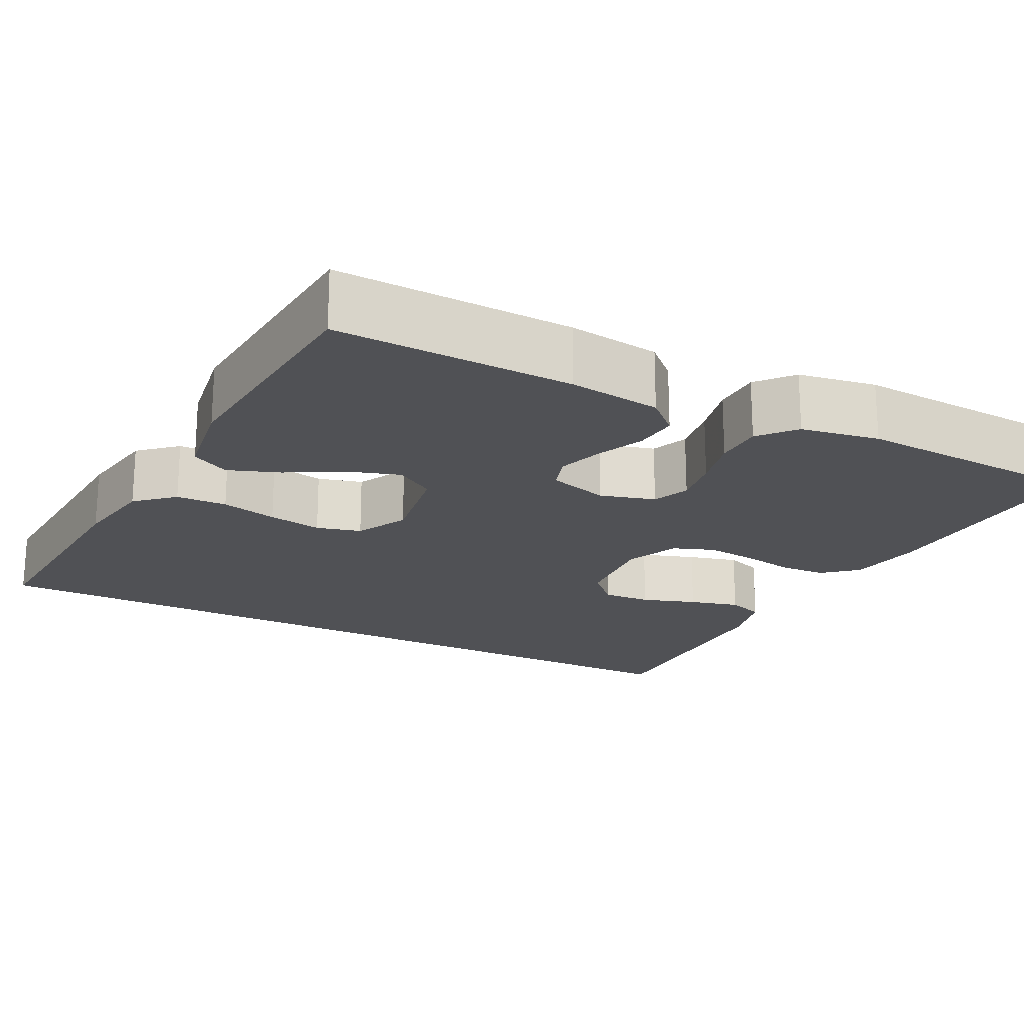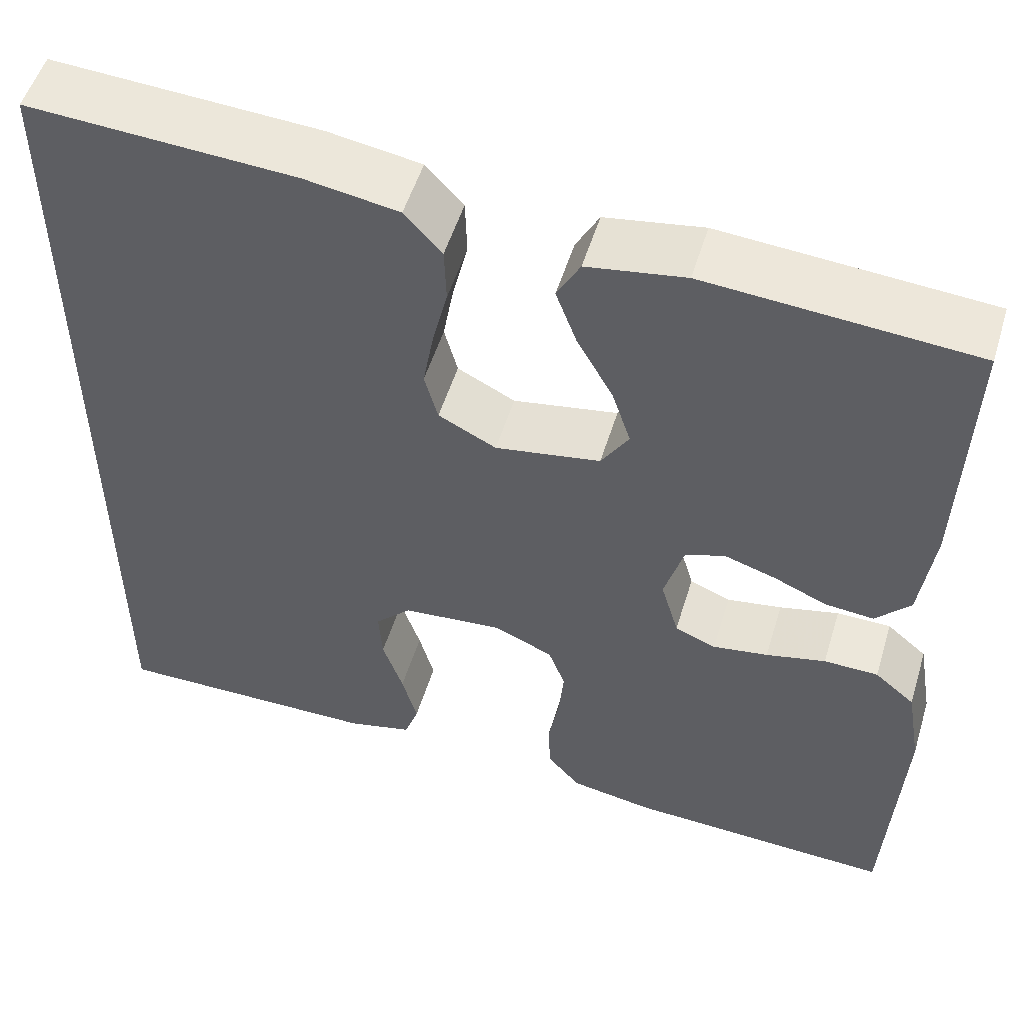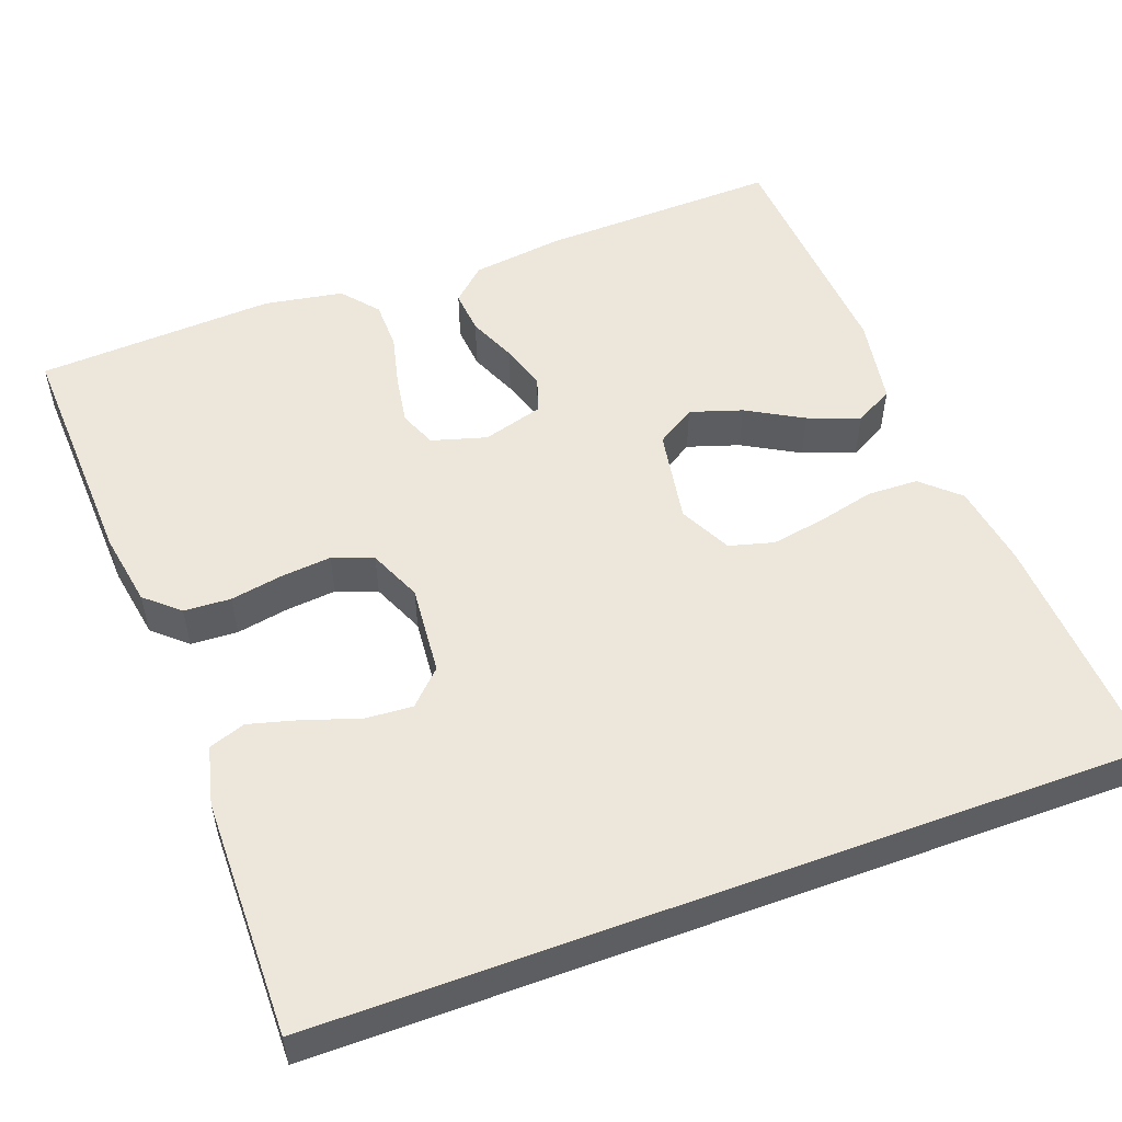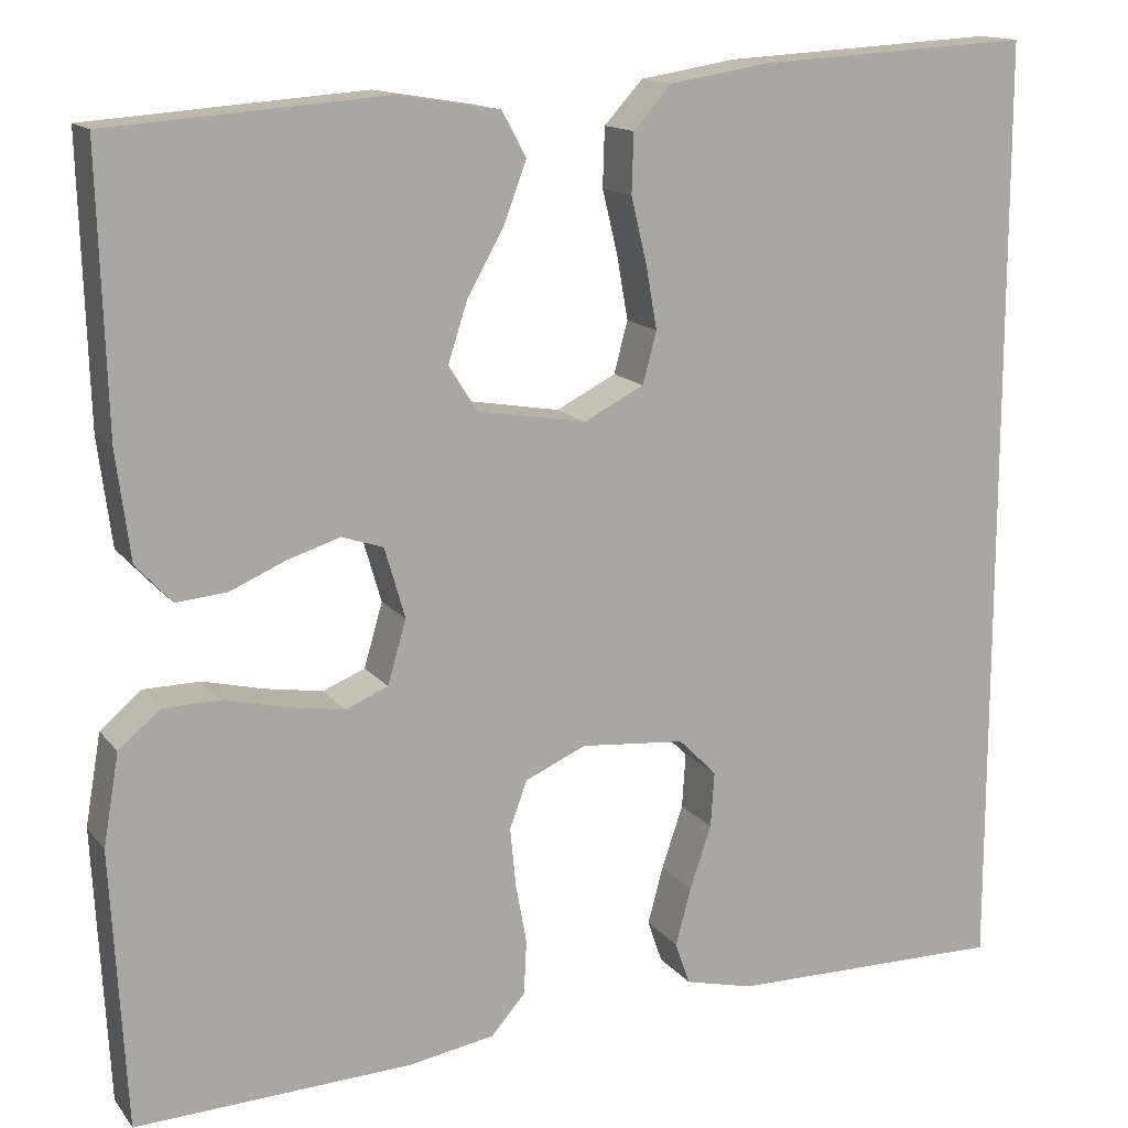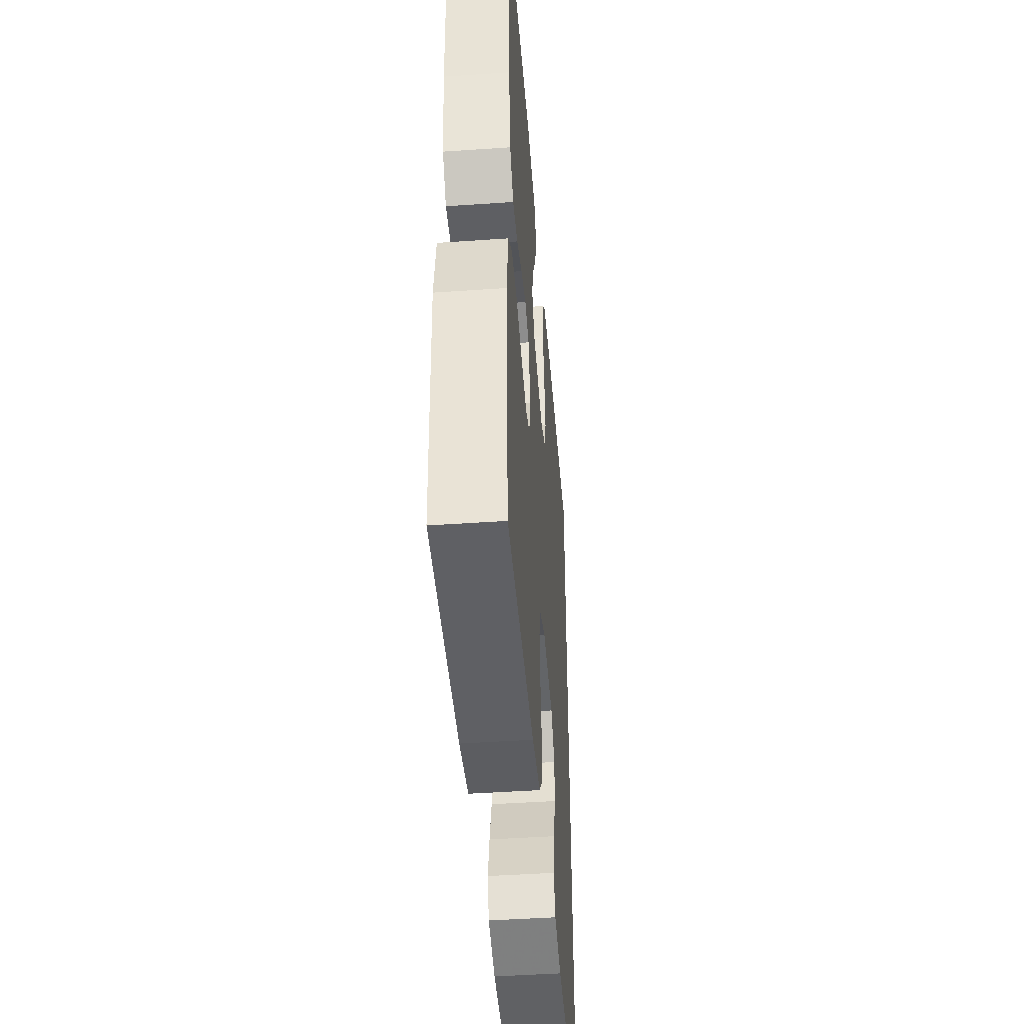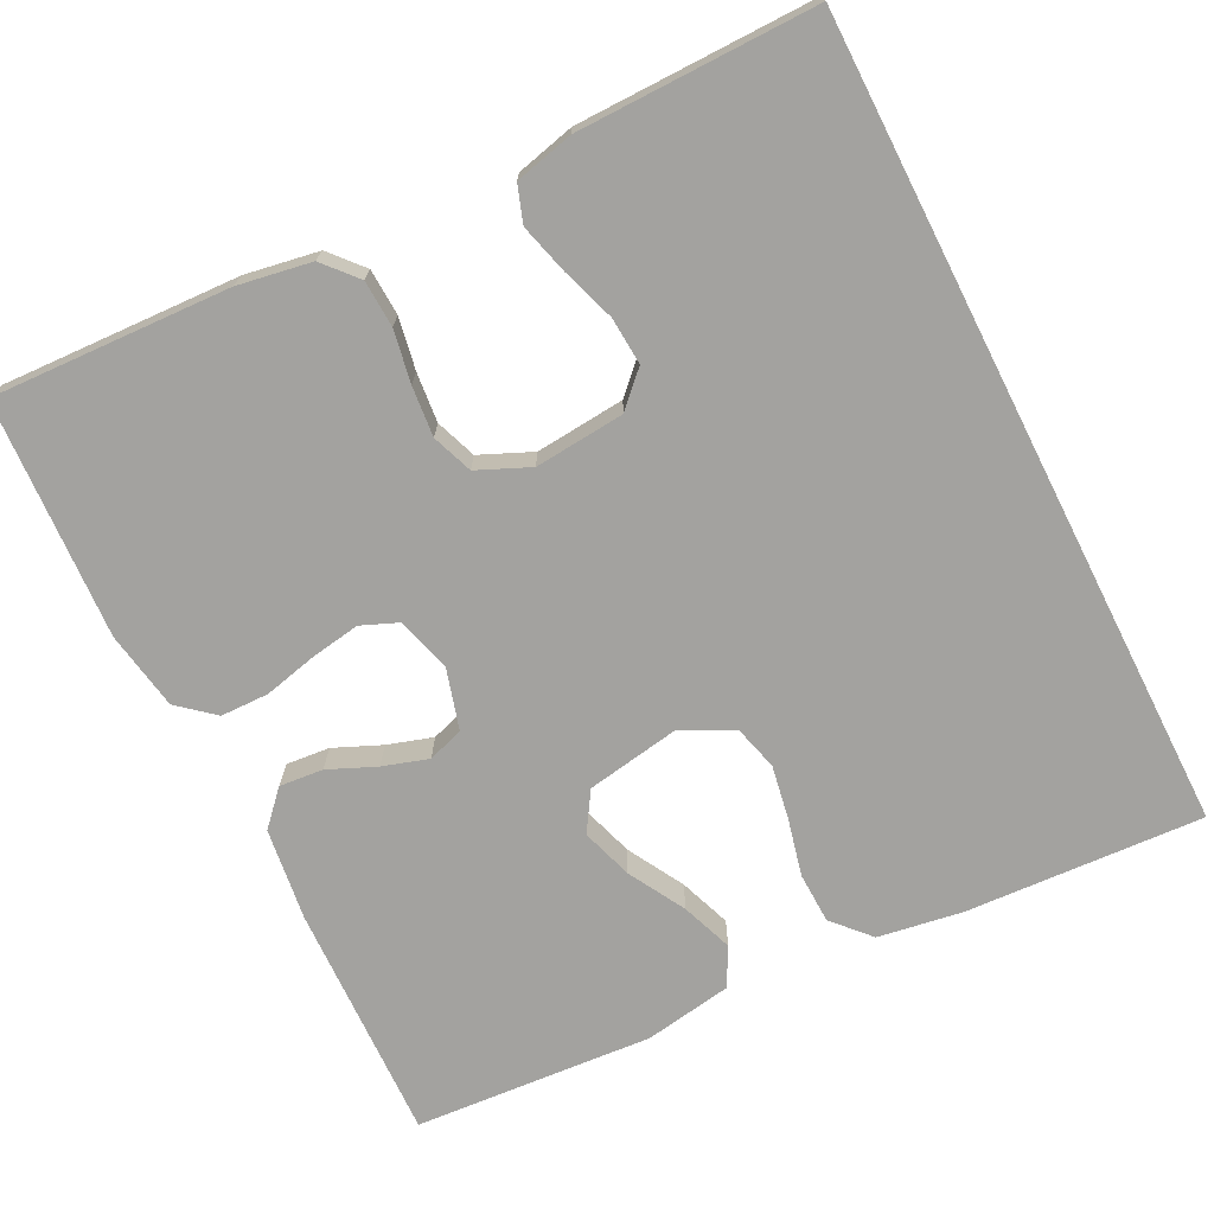
<metadata>
{"format":"obj","ext":"obj","renderer":"f3d","projection":"perspective","resolution":1024,"background":"white","views":[{"elev":-20.2,"azim":62.8,"up":"+Y"},{"elev":52.8,"azim":16.9,"up":"+Z"},{"elev":53.5,"azim":-110.2,"up":"+Y"},{"elev":14.2,"azim":156.2,"up":"+Z"},{"elev":-46.4,"azim":94.5,"up":"+Z"},{"elev":-72.4,"azim":-153.2,"up":"+Y"}]}
</metadata>
<code>
v 0.5 0.07 0.5
v 0.491 0.07 0.2
v 0.476 0.07 0.084
v 0.437 0.07 0.042
v 0.382 0.07 0.047
v 0.322 0.07 0.073
v 0.265 0.07 0.091
v 0.22 0.07 0.076
v 0.198 0.07 0
v 0.218 0.07 -0.069
v 0.264 0.07 -0.088
v 0.326 0.07 -0.078
v 0.393 0.07 -0.062
v 0.454 0.07 -0.063
v 0.499 0.07 -0.101
v 0.516 0.07 -0.2
v 0.5 0.07 -0.5
v 0.2 0.07 -0.487
v 0.107 0.07 -0.471
v 0.07 0.07 -0.429
v 0.067 0.07 -0.37
v 0.079 0.07 -0.304
v 0.085 0.07 -0.241
v 0.066 0.07 -0.19
v 0 0.07 -0.161
v -0.113 0.07 -0.171
v -0.154 0.07 -0.212
v -0.15 0.07 -0.272
v -0.127 0.07 -0.34
v -0.11 0.07 -0.403
v -0.126 0.07 -0.449
v -0.2 0.07 -0.467
v -0.5 0.07 -0.47
v -0.5 0.07 0.558
v -0.2 0.07 0.541
v -0.095 0.07 0.524
v -0.053 0.07 0.478
v -0.051 0.07 0.414
v -0.068 0.07 0.343
v -0.08 0.07 0.275
v -0.065 0.07 0.219
v 0 0.07 0.186
v 0.118 0.07 0.206
v 0.149 0.07 0.255
v 0.128 0.07 0.32
v 0.088 0.07 0.391
v 0.064 0.07 0.456
v 0.09 0.07 0.504
v 0.2 0.07 0.522
v 0.5 0 0.5
v 0.491 0 0.2
v 0.476 0 0.084
v 0.437 0 0.042
v 0.382 0 0.047
v 0.322 0 0.073
v 0.265 0 0.091
v 0.22 0 0.076
v 0.198 0 0
v 0.218 0 -0.069
v 0.264 0 -0.088
v 0.326 0 -0.078
v 0.393 0 -0.062
v 0.454 0 -0.063
v 0.499 0 -0.101
v 0.516 0 -0.2
v 0.5 0 -0.5
v 0.2 0 -0.487
v 0.107 0 -0.471
v 0.07 0 -0.429
v 0.067 0 -0.37
v 0.079 0 -0.304
v 0.085 0 -0.241
v 0.066 0 -0.19
v 0 0 -0.161
v -0.113 0 -0.171
v -0.154 0 -0.212
v -0.15 0 -0.272
v -0.127 0 -0.34
v -0.11 0 -0.403
v -0.126 0 -0.449
v -0.2 0 -0.467
v -0.5 0 -0.47
v -0.5 0 0.558
v -0.2 0 0.541
v -0.095 0 0.524
v -0.053 0 0.478
v -0.051 0 0.414
v -0.068 0 0.343
v -0.08 0 0.275
v -0.065 0 0.219
v 0 0 0.186
v 0.118 0 0.206
v 0.149 0 0.255
v 0.128 0 0.32
v 0.088 0 0.391
v 0.064 0 0.456
v 0.09 0 0.504
v 0.2 0 0.522
f 45 46 47 48
f 44 45 48 49
f 36 37 38 39
f 36 39 40
f 35 36 40
f 34 35 40 41
f 28 29 30 31
f 28 31 32 33
f 19 20 21 22
f 19 22 23
f 18 19 23
f 17 18 23 24
f 15 16 17 24
f 12 13 14 15
f 11 12 15 24
f 3 4 5 6
f 3 6 7
f 2 3 7
f 44 49 1 2
f 43 44 2 7
f 42 43 7 8
f 33 34 41
f 33 41 42
f 27 28 33
f 26 27 33 42
f 25 26 42 8
f 10 11 24 25
f 9 10 25
f 8 9 25
f 97 96 95 94
f 98 97 94 93
f 88 87 86 85
f 89 88 85
f 89 85 84
f 90 89 84 83
f 80 79 78 77
f 82 81 80 77
f 71 70 69 68
f 72 71 68
f 72 68 67
f 73 72 67 66
f 73 66 65 64
f 64 63 62 61
f 73 64 61 60
f 55 54 53 52
f 56 55 52
f 56 52 51
f 51 50 98 93
f 56 51 93 92
f 57 56 92 91
f 90 83 82
f 91 90 82
f 82 77 76
f 91 82 76 75
f 57 91 75 74
f 74 73 60 59
f 74 59 58
f 74 58 57
f 1 50 51 2
f 2 51 52 3
f 3 52 53 4
f 4 53 54 5
f 5 54 55 6
f 6 55 56 7
f 7 56 57 8
f 8 57 58 9
f 9 58 59 10
f 10 59 60 11
f 11 60 61 12
f 12 61 62 13
f 13 62 63 14
f 14 63 64 15
f 15 64 65 16
f 16 65 66 17
f 17 66 67 18
f 18 67 68 19
f 19 68 69 20
f 20 69 70 21
f 21 70 71 22
f 22 71 72 23
f 23 72 73 24
f 24 73 74 25
f 25 74 75 26
f 26 75 76 27
f 27 76 77 28
f 28 77 78 29
f 29 78 79 30
f 30 79 80 31
f 31 80 81 32
f 32 81 82 33
f 33 82 83 34
f 34 83 84 35
f 35 84 85 36
f 36 85 86 37
f 37 86 87 38
f 38 87 88 39
f 39 88 89 40
f 40 89 90 41
f 41 90 91 42
f 42 91 92 43
f 43 92 93 44
f 44 93 94 45
f 45 94 95 46
f 46 95 96 47
f 47 96 97 48
f 48 97 98 49
f 49 98 50 1

</code>
